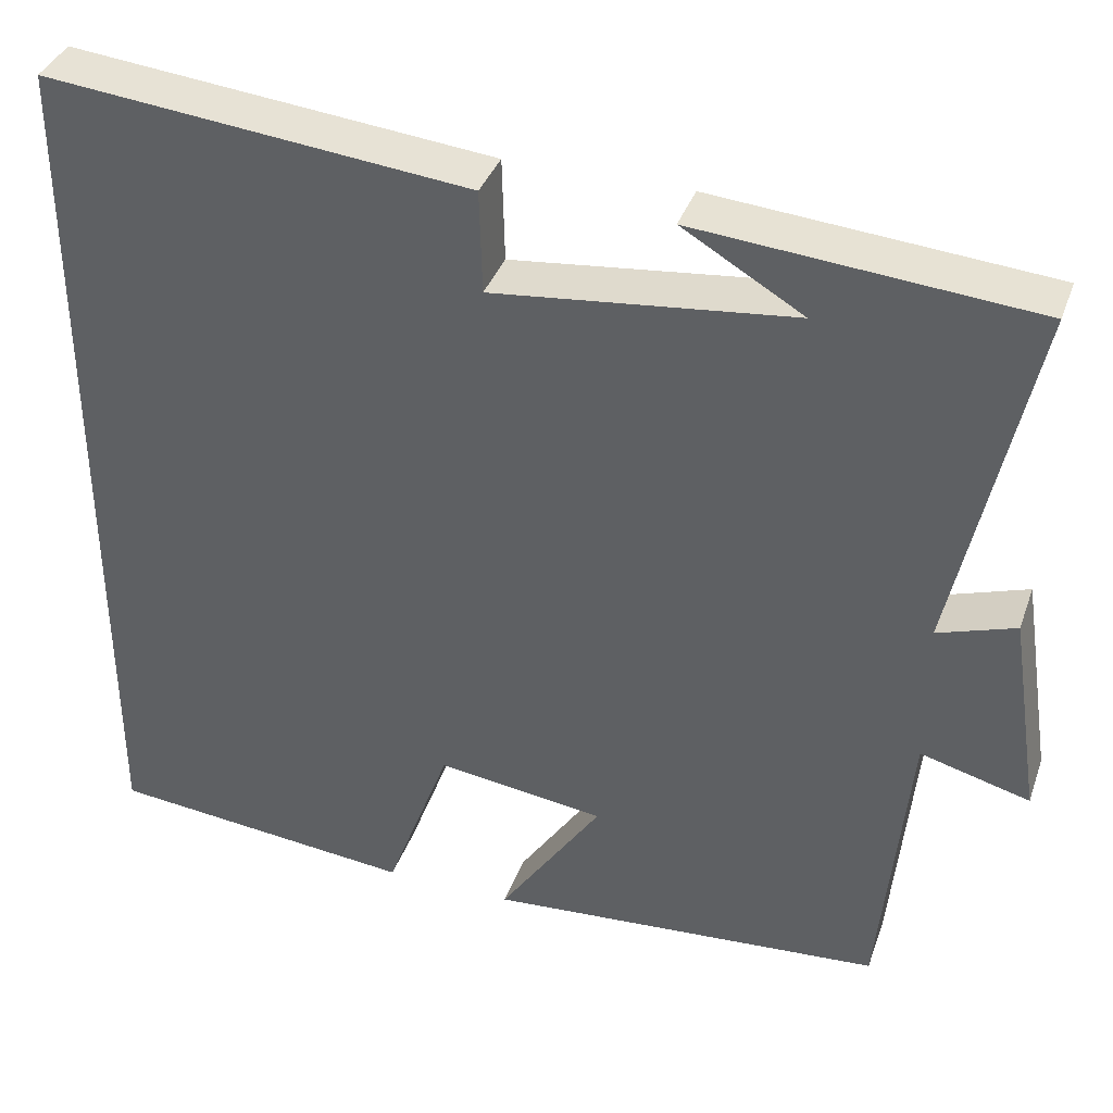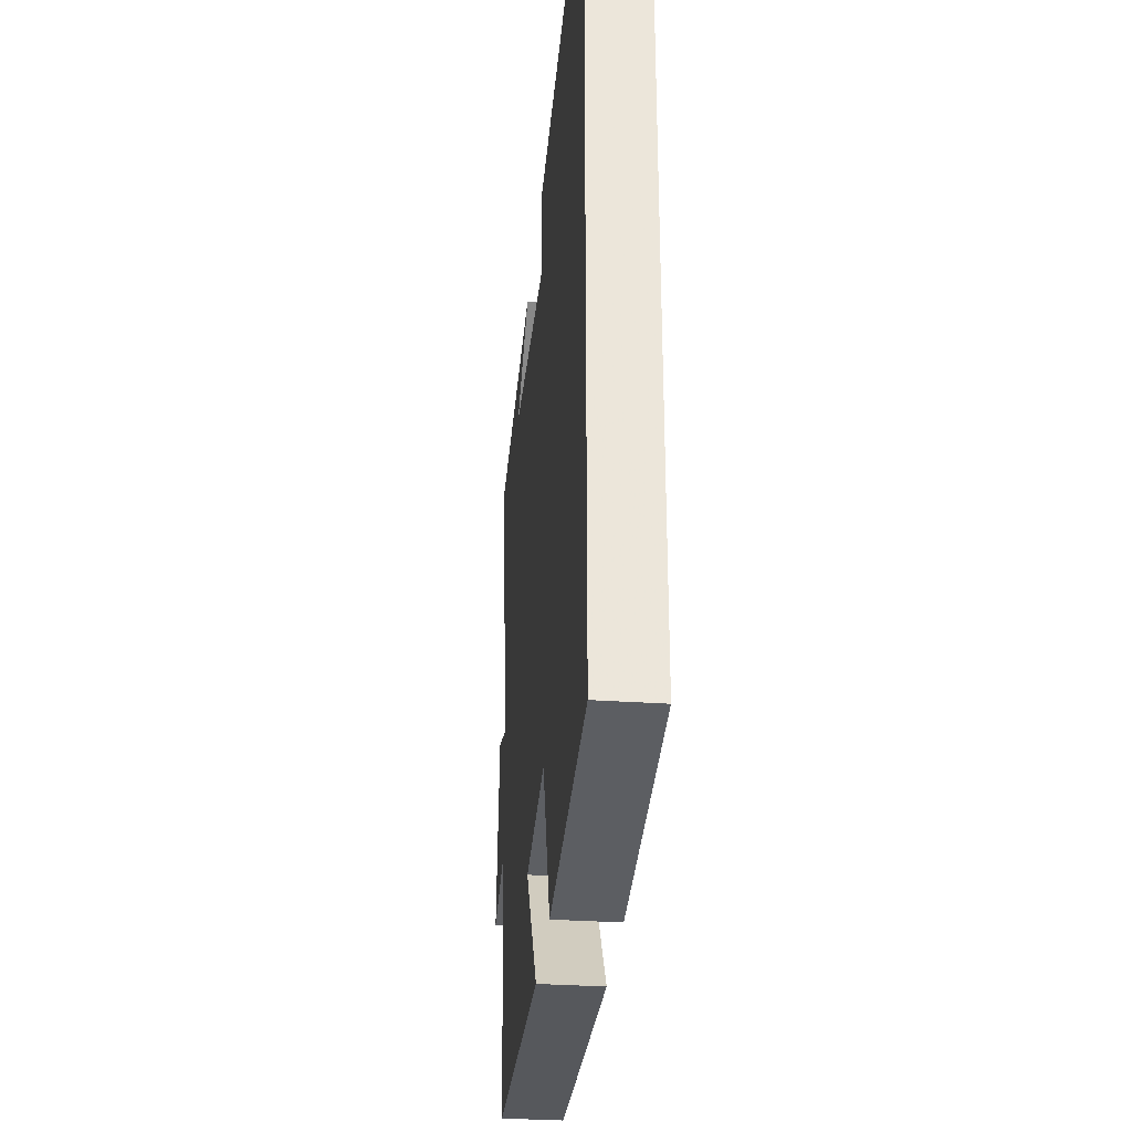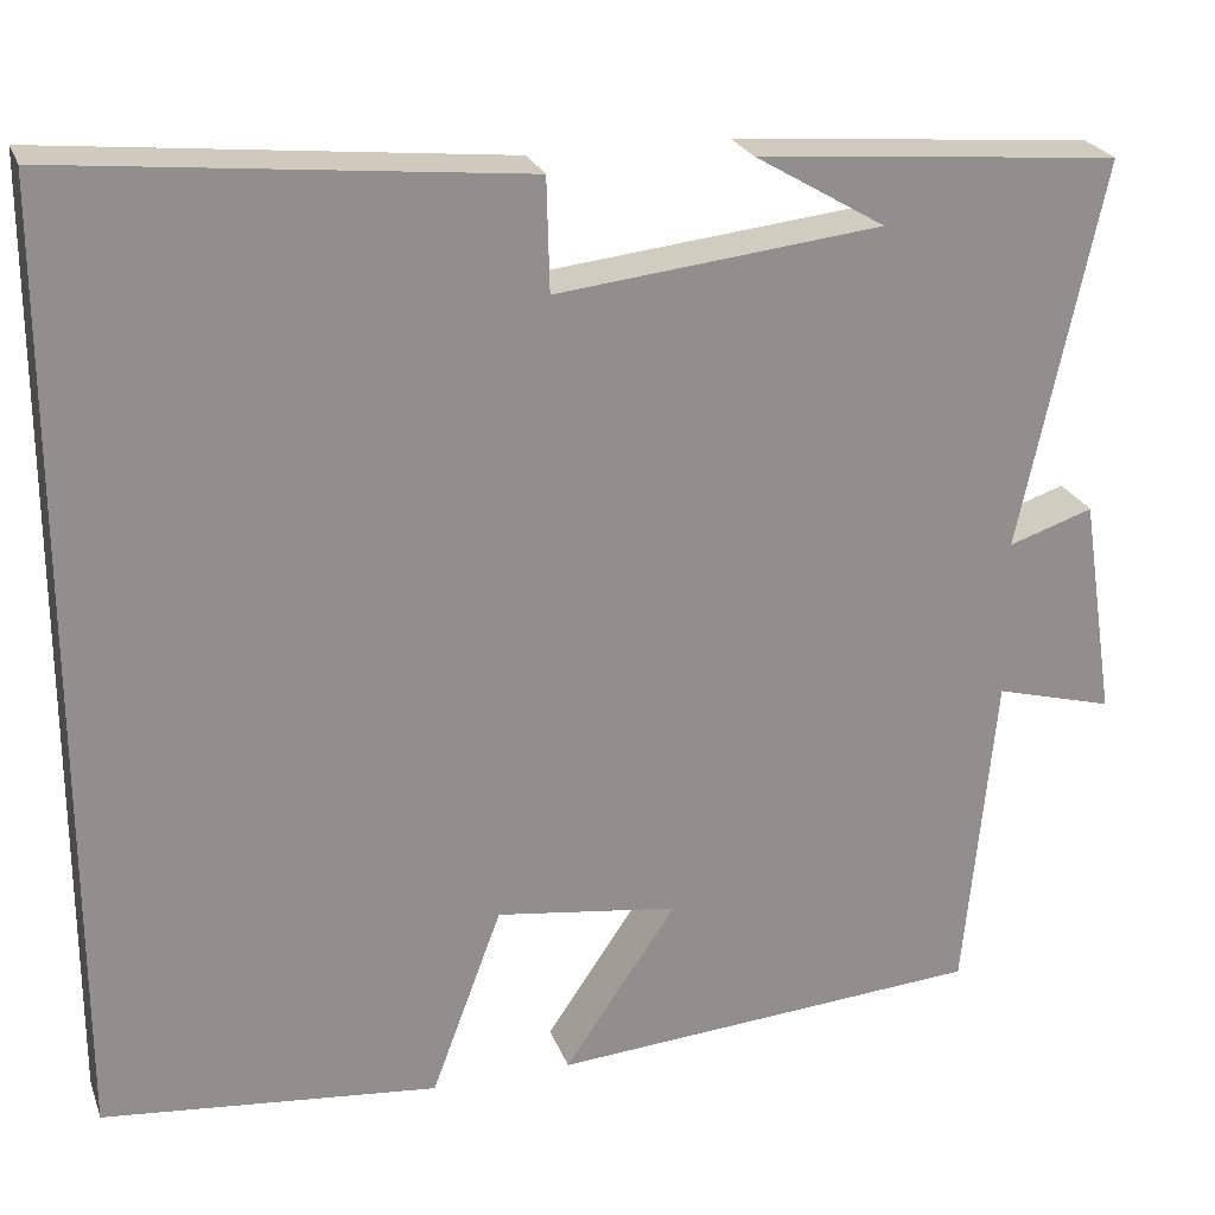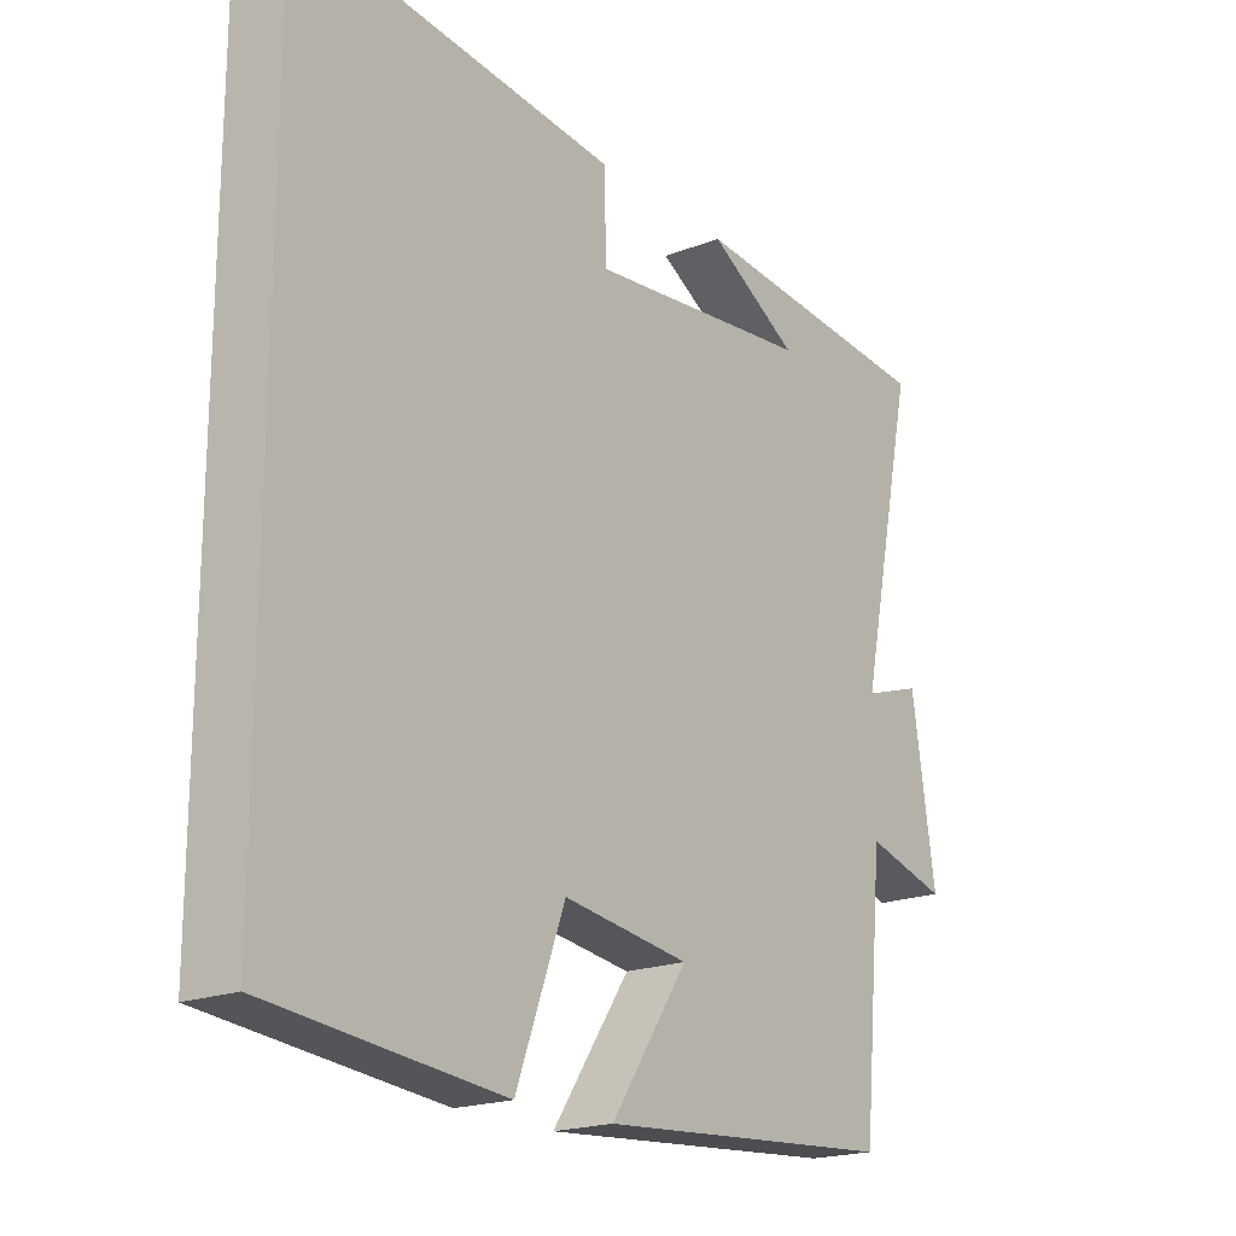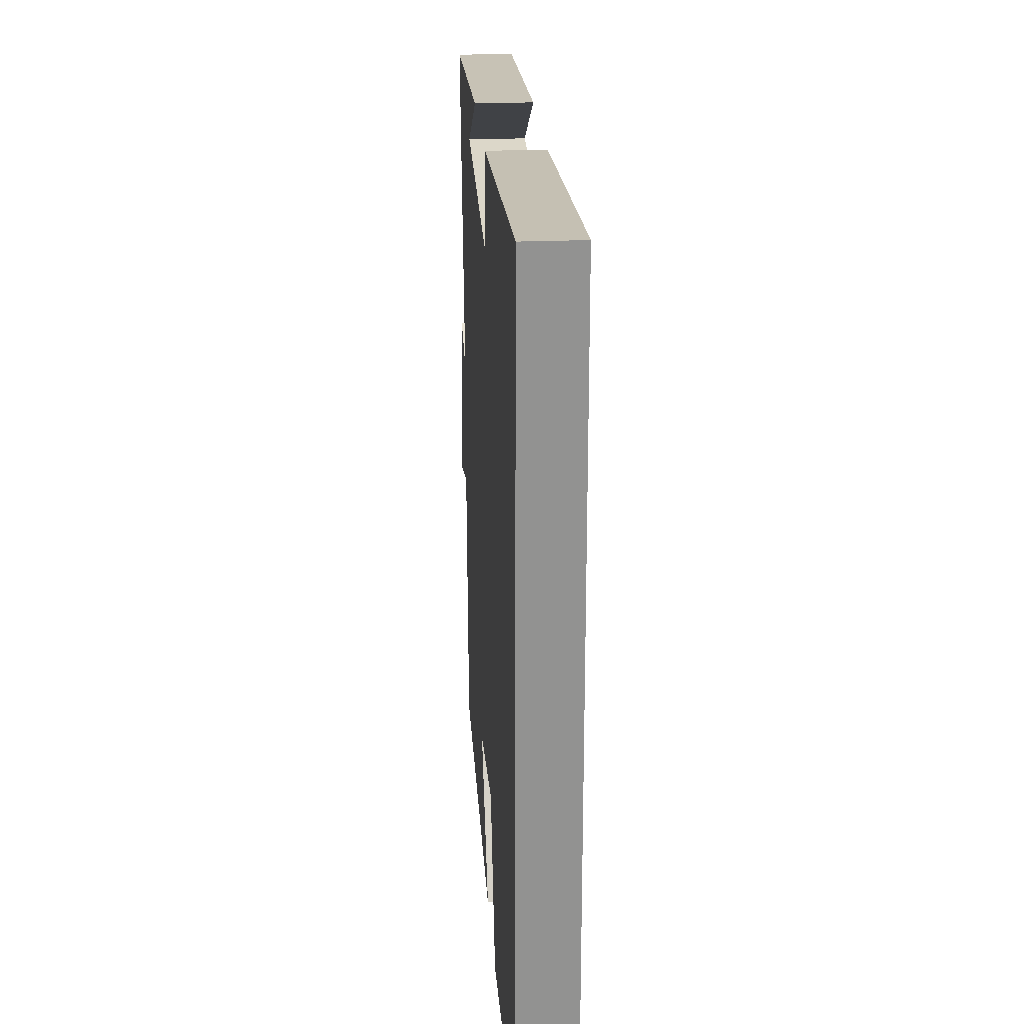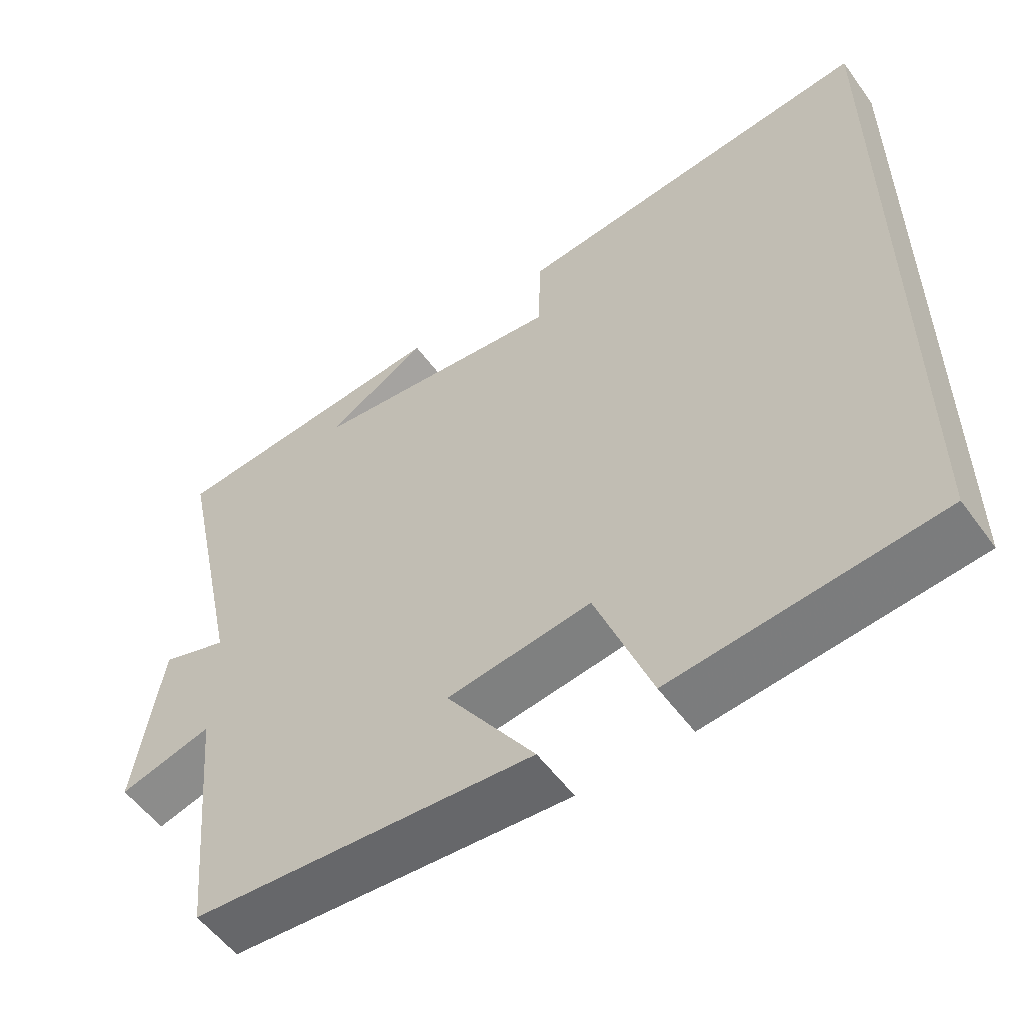
<metadata>
{"format":"obj","ext":"obj","renderer":"f3d","projection":"perspective","resolution":1024,"background":"white","views":[{"elev":37.4,"azim":18.6,"up":"+Z"},{"elev":-32.4,"azim":-95.4,"up":"+Z"},{"elev":24.2,"azim":-17.4,"up":"+Z"},{"elev":-19.7,"azim":-53.9,"up":"+Z"},{"elev":24.0,"azim":-93.9,"up":"+Z"},{"elev":-55.1,"azim":-144.5,"up":"+Z"}]}
</metadata>
<code>
v -0.5 0.07 0.55
v -0.009 0.07 0.5
v -0.006 0.07 0.38
v 0.34 0.07 0.418
v 0.201 0.07 0.5
v 0.589 0.07 0.467
v 0.5 0.07 0.054
v 0.59 0.07 0.084
v 0.626 0.07 -0.152
v 0.5 0.07 -0.118
v 0.467 0.07 -0.465
v 0.007 0.07 -0.5
v 0.126 0.07 -0.324
v -0.068 0.07 -0.298
v -0.143 0.07 -0.5
v -0.5 0.07 -0.465
v -0.5 0 0.55
v -0.009 0 0.5
v -0.006 0 0.38
v 0.34 0 0.418
v 0.201 0 0.5
v 0.589 0 0.467
v 0.5 0 0.054
v 0.59 0 0.084
v 0.626 0 -0.152
v 0.5 0 -0.118
v 0.467 0 -0.465
v 0.007 0 -0.5
v 0.126 0 -0.324
v -0.068 0 -0.298
v -0.143 0 -0.5
v -0.5 0 -0.465
f 1 2 3
f 16 1 3
f 15 16 3
f 14 15 3
f 13 14 3 4
f 10 11 12 13
f 10 13 4
f 7 8 9 10
f 7 10 4
f 6 7 4
f 4 5 6
f 19 18 17
f 19 17 32
f 19 32 31
f 19 31 30
f 20 19 30 29
f 29 28 27 26
f 20 29 26
f 26 25 24 23
f 20 26 23
f 20 23 22
f 22 21 20
f 1 17 18 2
f 2 18 19 3
f 3 19 20 4
f 4 20 21 5
f 5 21 22 6
f 6 22 23 7
f 7 23 24 8
f 8 24 25 9
f 9 25 26 10
f 10 26 27 11
f 11 27 28 12
f 12 28 29 13
f 13 29 30 14
f 14 30 31 15
f 15 31 32 16
f 16 32 17 1

</code>
